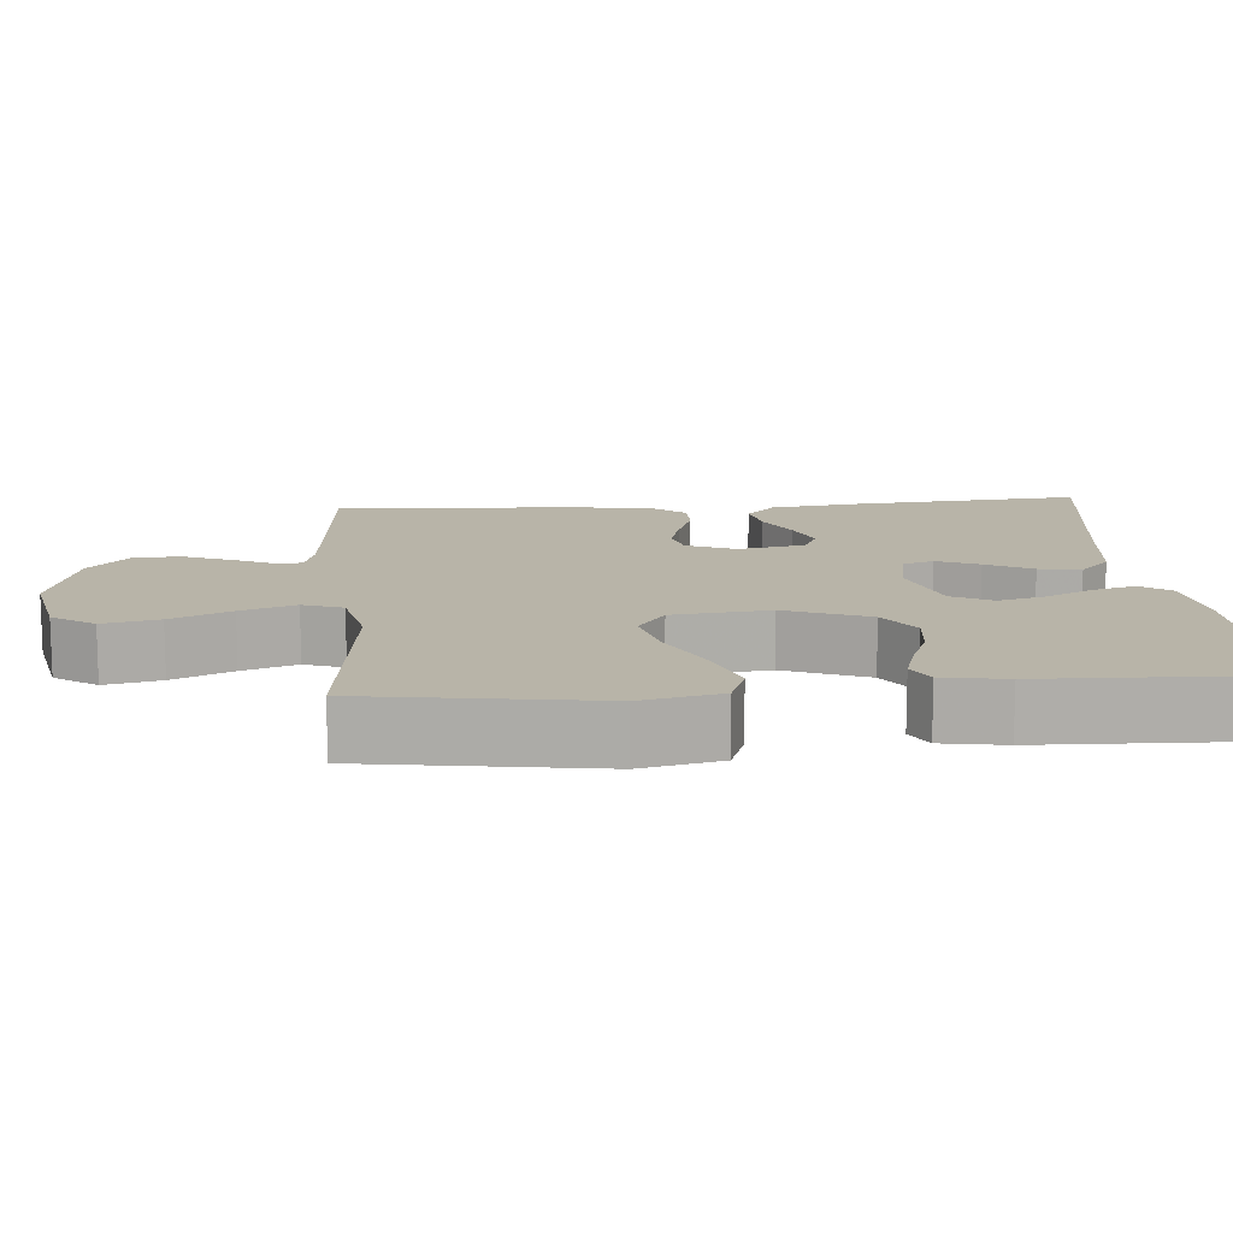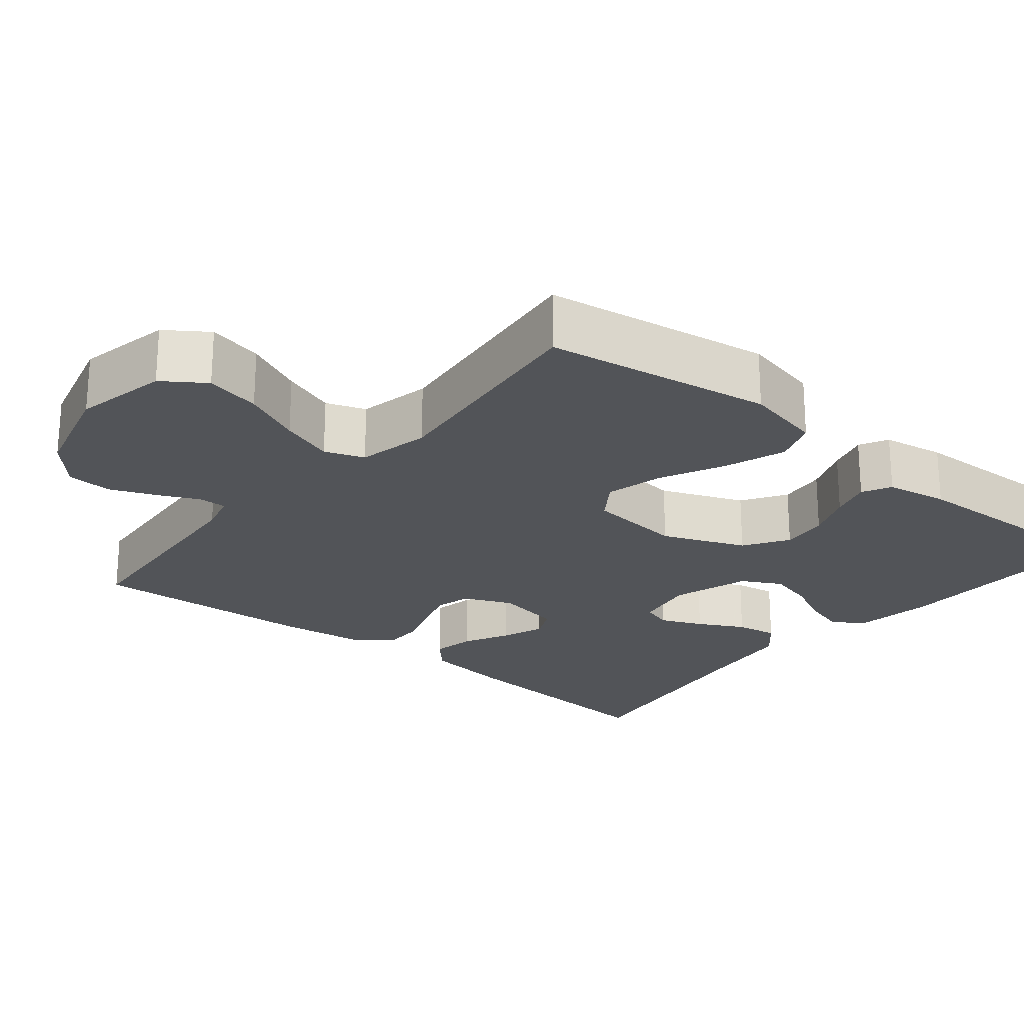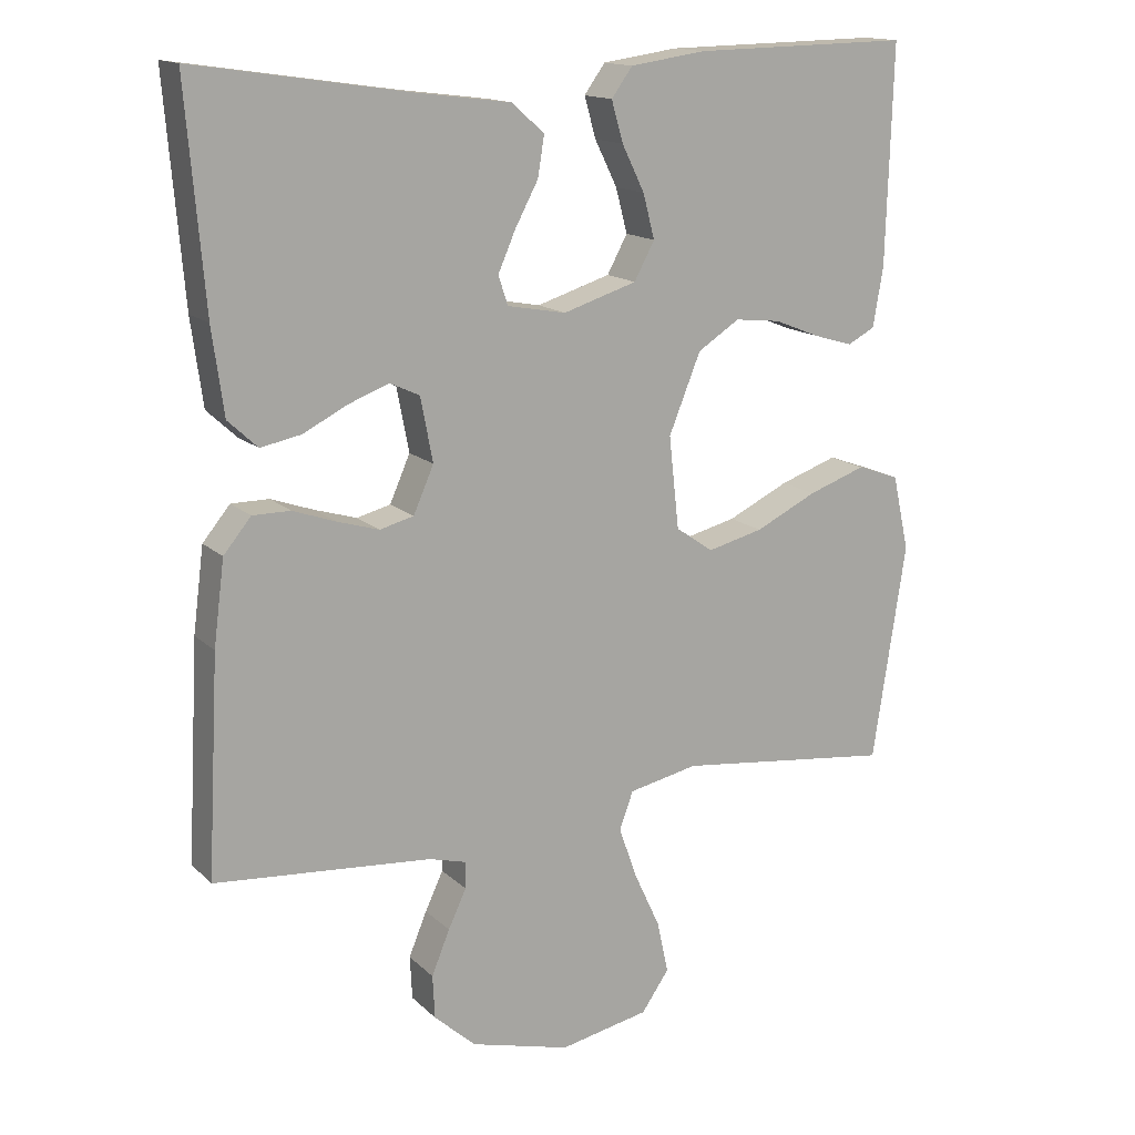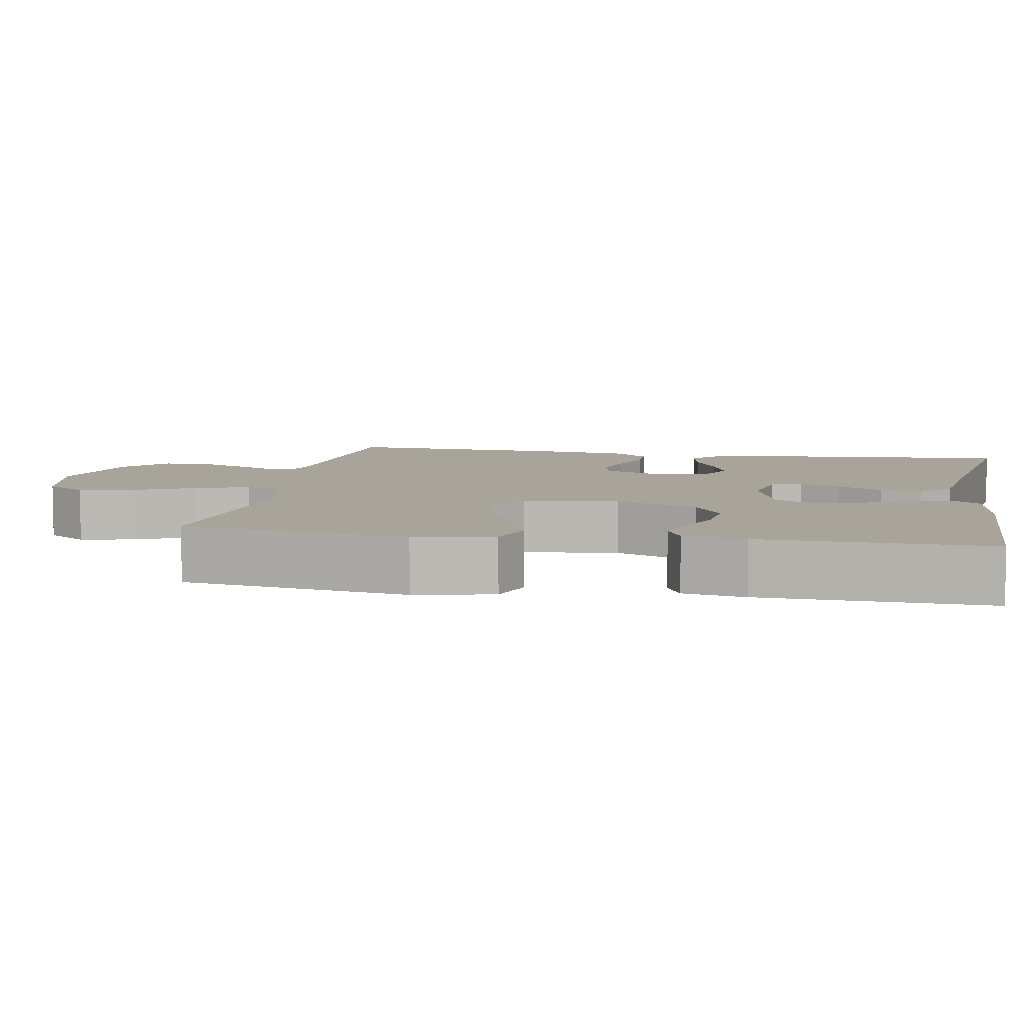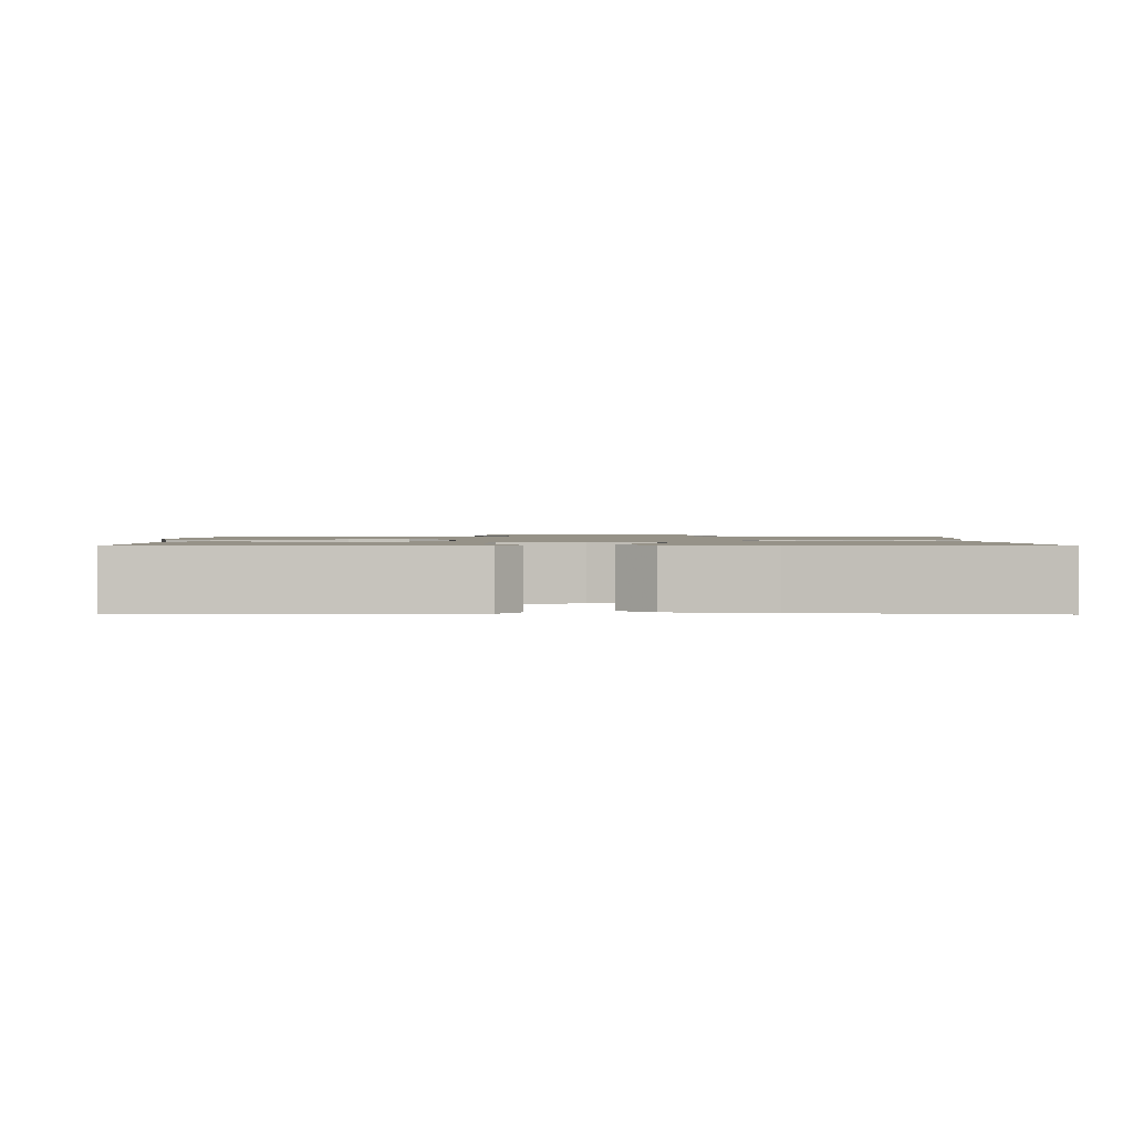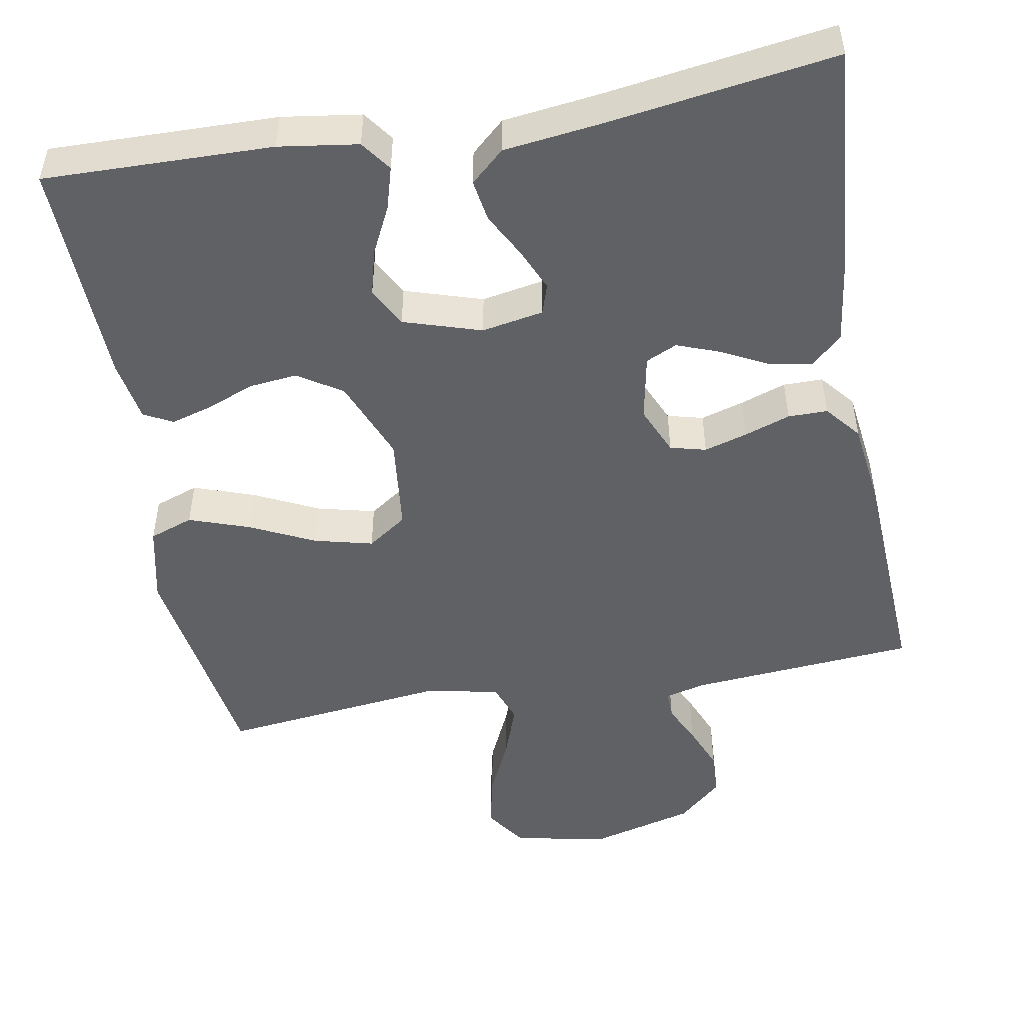
<metadata>
{"format":"obj","ext":"obj","renderer":"f3d","projection":"perspective","resolution":1024,"background":"white","views":[{"elev":13.0,"azim":-94.8,"up":"+Y"},{"elev":-23.1,"azim":-129.5,"up":"+Y"},{"elev":15.0,"azim":151.3,"up":"+Z"},{"elev":7.3,"azim":-79.8,"up":"+Y"},{"elev":1.2,"azim":0.1,"up":"+Y"},{"elev":-49.3,"azim":10.1,"up":"+Y"}]}
</metadata>
<code>
v -0.5 0.07 -0.5
v -0.546 0.07 -0.2
v -0.523 0.07 -0.096
v -0.465 0.07 -0.075
v -0.385 0.07 -0.103
v -0.3 0.07 -0.144
v -0.223 0.07 -0.163
v -0.171 0.07 -0.127
v -0.157 0.07 0
v -0.201 0.07 0.109
v -0.259 0.07 0.146
v -0.322 0.07 0.139
v -0.385 0.07 0.114
v -0.439 0.07 0.098
v -0.477 0.07 0.118
v -0.491 0.07 0.2
v -0.5 0.07 0.5
v -0.2 0.07 0.494
v -0.096 0.07 0.479
v -0.067 0.07 0.439
v -0.083 0.07 0.383
v -0.114 0.07 0.32
v -0.13 0.07 0.259
v -0.102 0.07 0.207
v 0 0.07 0.175
v 0.081 0.07 0.19
v 0.094 0.07 0.23
v 0.07 0.07 0.285
v 0.038 0.07 0.345
v 0.029 0.07 0.4
v 0.073 0.07 0.44
v 0.2 0.07 0.456
v 0.5 0.07 0.5
v 0.475 0.07 0.2
v 0.459 0.07 0.082
v 0.418 0.07 0.044
v 0.362 0.07 0.055
v 0.301 0.07 0.086
v 0.245 0.07 0.107
v 0.204 0.07 0.088
v 0.187 0.07 0
v 0.215 0.07 -0.064
v 0.262 0.07 -0.076
v 0.319 0.07 -0.059
v 0.379 0.07 -0.038
v 0.431 0.07 -0.038
v 0.469 0.07 -0.084
v 0.484 0.07 -0.2
v 0.5 0.07 -0.5
v 0.2 0.07 -0.525
v 0.148 0.07 -0.539
v 0.149 0.07 -0.576
v 0.174 0.07 -0.629
v 0.199 0.07 -0.69
v 0.196 0.07 -0.75
v 0.138 0.07 -0.802
v 0 0.07 -0.839
v -0.124 0.07 -0.814
v -0.162 0.07 -0.759
v -0.146 0.07 -0.686
v -0.11 0.07 -0.608
v -0.085 0.07 -0.537
v -0.104 0.07 -0.485
v -0.2 0.07 -0.465
v -0.5 0 -0.5
v -0.546 0 -0.2
v -0.523 0 -0.096
v -0.465 0 -0.075
v -0.385 0 -0.103
v -0.3 0 -0.144
v -0.223 0 -0.163
v -0.171 0 -0.127
v -0.157 0 0
v -0.201 0 0.109
v -0.259 0 0.146
v -0.322 0 0.139
v -0.385 0 0.114
v -0.439 0 0.098
v -0.477 0 0.118
v -0.491 0 0.2
v -0.5 0 0.5
v -0.2 0 0.494
v -0.096 0 0.479
v -0.067 0 0.439
v -0.083 0 0.383
v -0.114 0 0.32
v -0.13 0 0.259
v -0.102 0 0.207
v 0 0 0.175
v 0.081 0 0.19
v 0.094 0 0.23
v 0.07 0 0.285
v 0.038 0 0.345
v 0.029 0 0.4
v 0.073 0 0.44
v 0.2 0 0.456
v 0.5 0 0.5
v 0.475 0 0.2
v 0.459 0 0.082
v 0.418 0 0.044
v 0.362 0 0.055
v 0.301 0 0.086
v 0.245 0 0.107
v 0.204 0 0.088
v 0.187 0 0
v 0.215 0 -0.064
v 0.262 0 -0.076
v 0.319 0 -0.059
v 0.379 0 -0.038
v 0.431 0 -0.038
v 0.469 0 -0.084
v 0.484 0 -0.2
v 0.5 0 -0.5
v 0.2 0 -0.525
v 0.148 0 -0.539
v 0.149 0 -0.576
v 0.174 0 -0.629
v 0.199 0 -0.69
v 0.196 0 -0.75
v 0.138 0 -0.802
v 0 0 -0.839
v -0.124 0 -0.814
v -0.162 0 -0.759
v -0.146 0 -0.686
v -0.11 0 -0.608
v -0.085 0 -0.537
v -0.104 0 -0.485
v -0.2 0 -0.465
f 58 59 60 61
f 58 61 62
f 57 58 62
f 56 57 62
f 55 56 62 63
f 52 53 54 55
f 47 48 49 50
f 47 50 51
f 44 45 46 47
f 43 44 47 51
f 42 43 51
f 41 42 51
f 35 36 37 38
f 35 38 39
f 32 33 34 35
f 32 35 39
f 31 32 39 40
f 28 29 30 31
f 27 28 31 40
f 19 20 21 22
f 19 22 23
f 18 19 23
f 17 18 23
f 16 17 23 24
f 12 13 14 15
f 12 15 16 24
f 3 4 5 6
f 3 6 7
f 64 1 2 3
f 63 64 3 7
f 52 55 63 7
f 26 27 40 41
f 25 26 41 51
f 11 12 24 25
f 10 11 25
f 9 10 25 51
f 8 9 51 52
f 7 8 52
f 125 124 123 122
f 126 125 122
f 126 122 121
f 126 121 120
f 127 126 120 119
f 119 118 117 116
f 114 113 112 111
f 115 114 111
f 111 110 109 108
f 115 111 108 107
f 115 107 106
f 115 106 105
f 102 101 100 99
f 103 102 99
f 99 98 97 96
f 103 99 96
f 104 103 96 95
f 95 94 93 92
f 104 95 92 91
f 86 85 84 83
f 87 86 83
f 87 83 82
f 87 82 81
f 88 87 81 80
f 79 78 77 76
f 88 80 79 76
f 70 69 68 67
f 71 70 67
f 67 66 65 128
f 71 67 128 127
f 71 127 119 116
f 105 104 91 90
f 115 105 90 89
f 89 88 76 75
f 89 75 74
f 115 89 74 73
f 116 115 73 72
f 116 72 71
f 1 65 66 2
f 2 66 67 3
f 3 67 68 4
f 4 68 69 5
f 5 69 70 6
f 6 70 71 7
f 7 71 72 8
f 8 72 73 9
f 9 73 74 10
f 10 74 75 11
f 11 75 76 12
f 12 76 77 13
f 13 77 78 14
f 14 78 79 15
f 15 79 80 16
f 16 80 81 17
f 17 81 82 18
f 18 82 83 19
f 19 83 84 20
f 20 84 85 21
f 21 85 86 22
f 22 86 87 23
f 23 87 88 24
f 24 88 89 25
f 25 89 90 26
f 26 90 91 27
f 27 91 92 28
f 28 92 93 29
f 29 93 94 30
f 30 94 95 31
f 31 95 96 32
f 32 96 97 33
f 33 97 98 34
f 34 98 99 35
f 35 99 100 36
f 36 100 101 37
f 37 101 102 38
f 38 102 103 39
f 39 103 104 40
f 40 104 105 41
f 41 105 106 42
f 42 106 107 43
f 43 107 108 44
f 44 108 109 45
f 45 109 110 46
f 46 110 111 47
f 47 111 112 48
f 48 112 113 49
f 49 113 114 50
f 50 114 115 51
f 51 115 116 52
f 52 116 117 53
f 53 117 118 54
f 54 118 119 55
f 55 119 120 56
f 56 120 121 57
f 57 121 122 58
f 58 122 123 59
f 59 123 124 60
f 60 124 125 61
f 61 125 126 62
f 62 126 127 63
f 63 127 128 64
f 64 128 65 1

</code>
